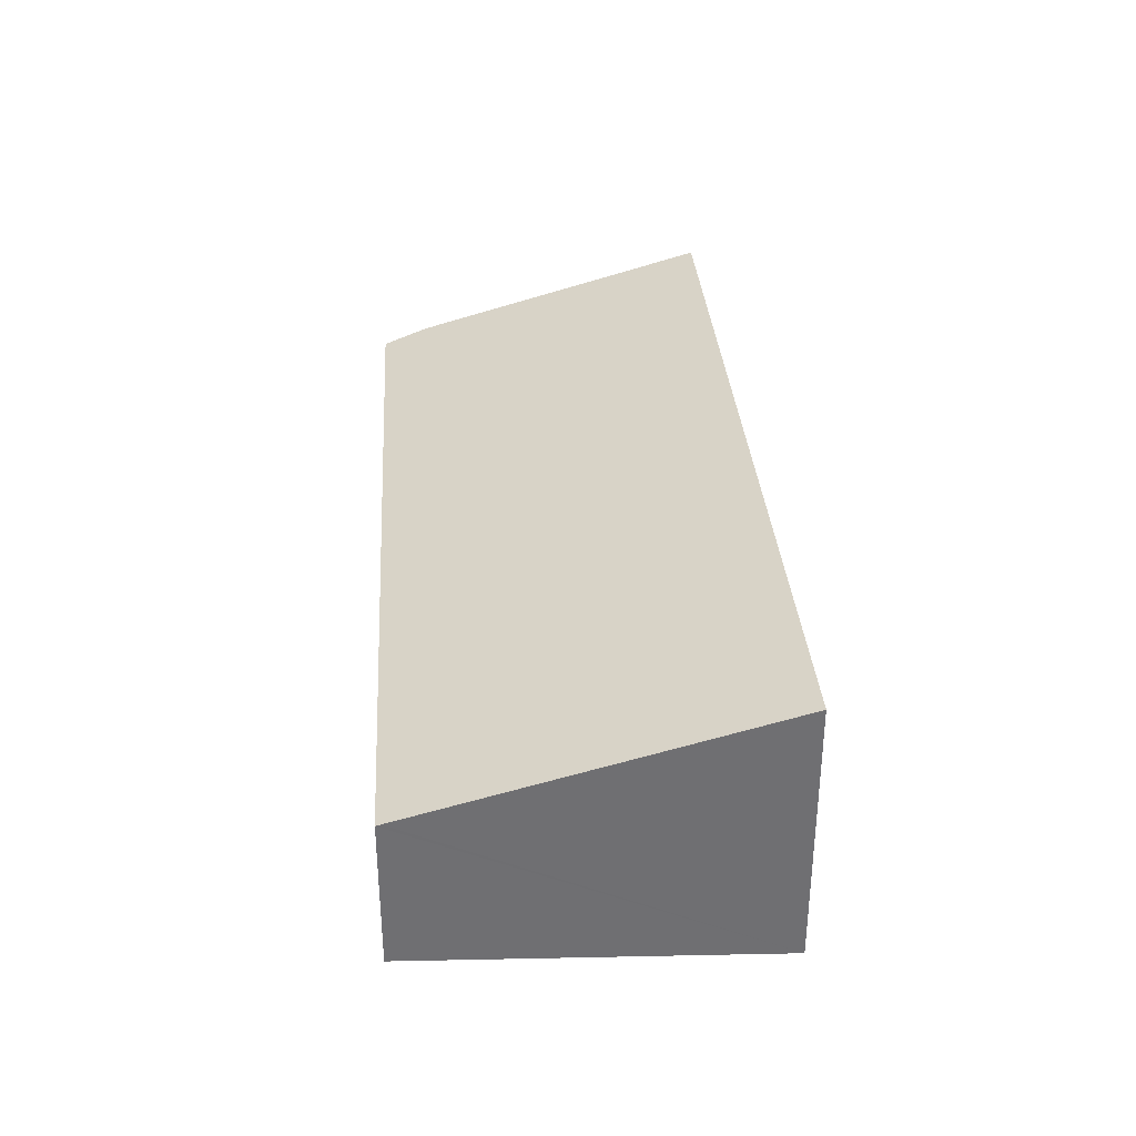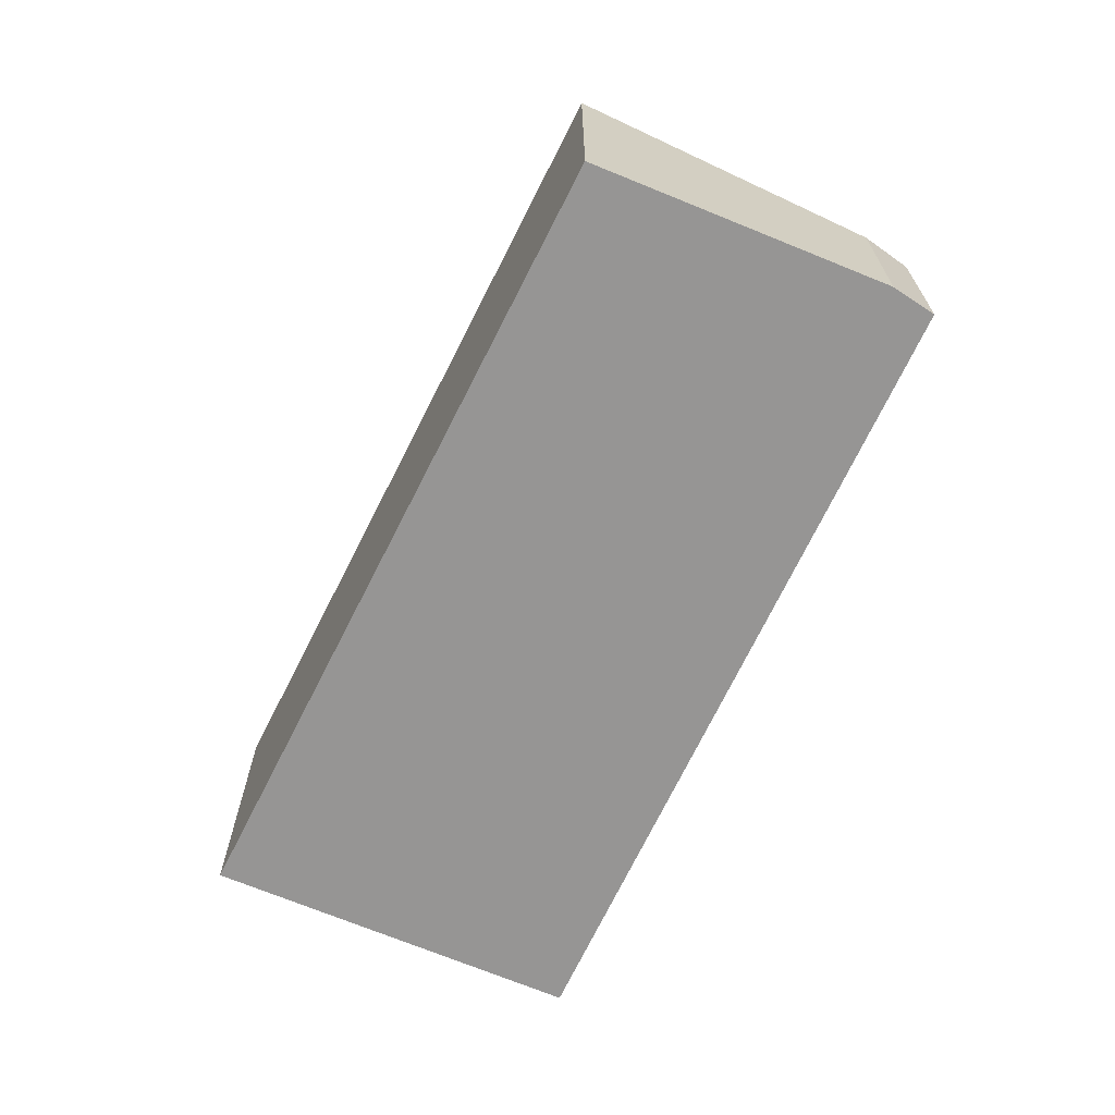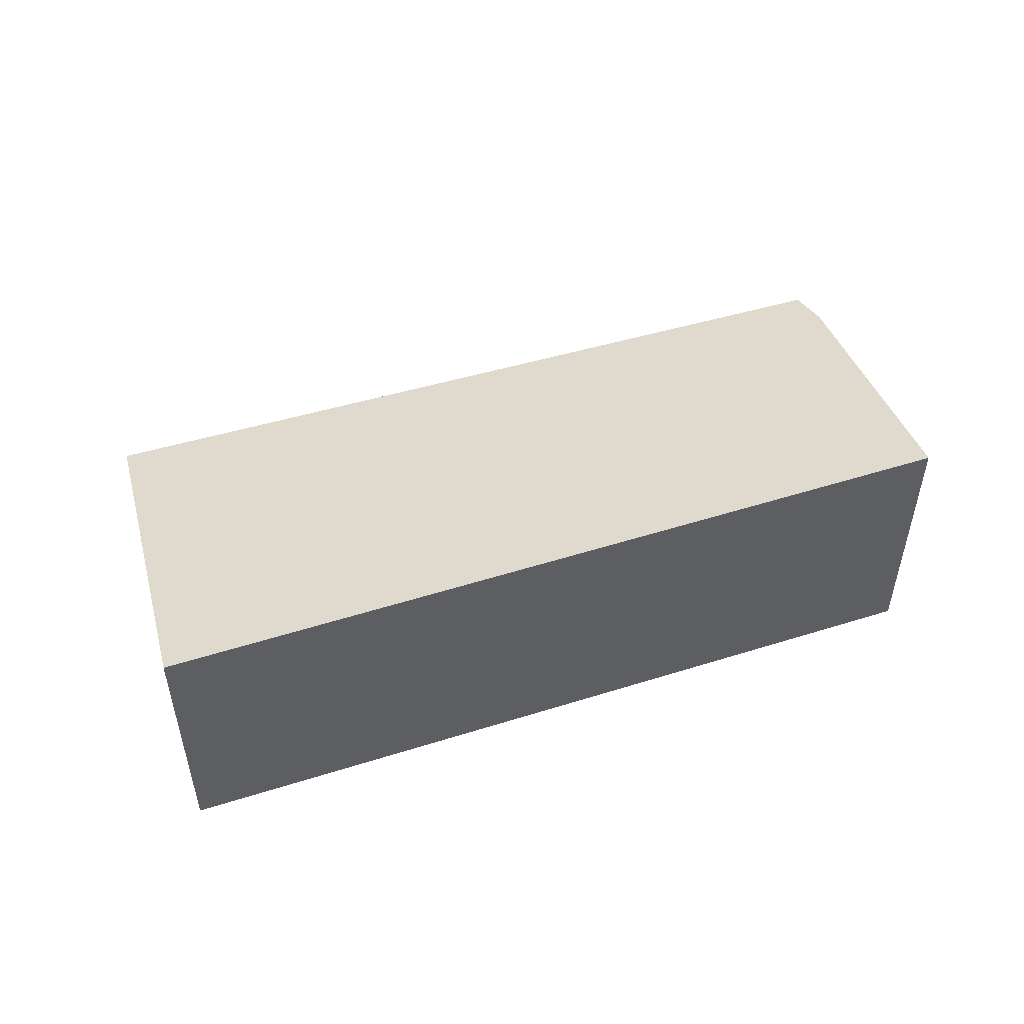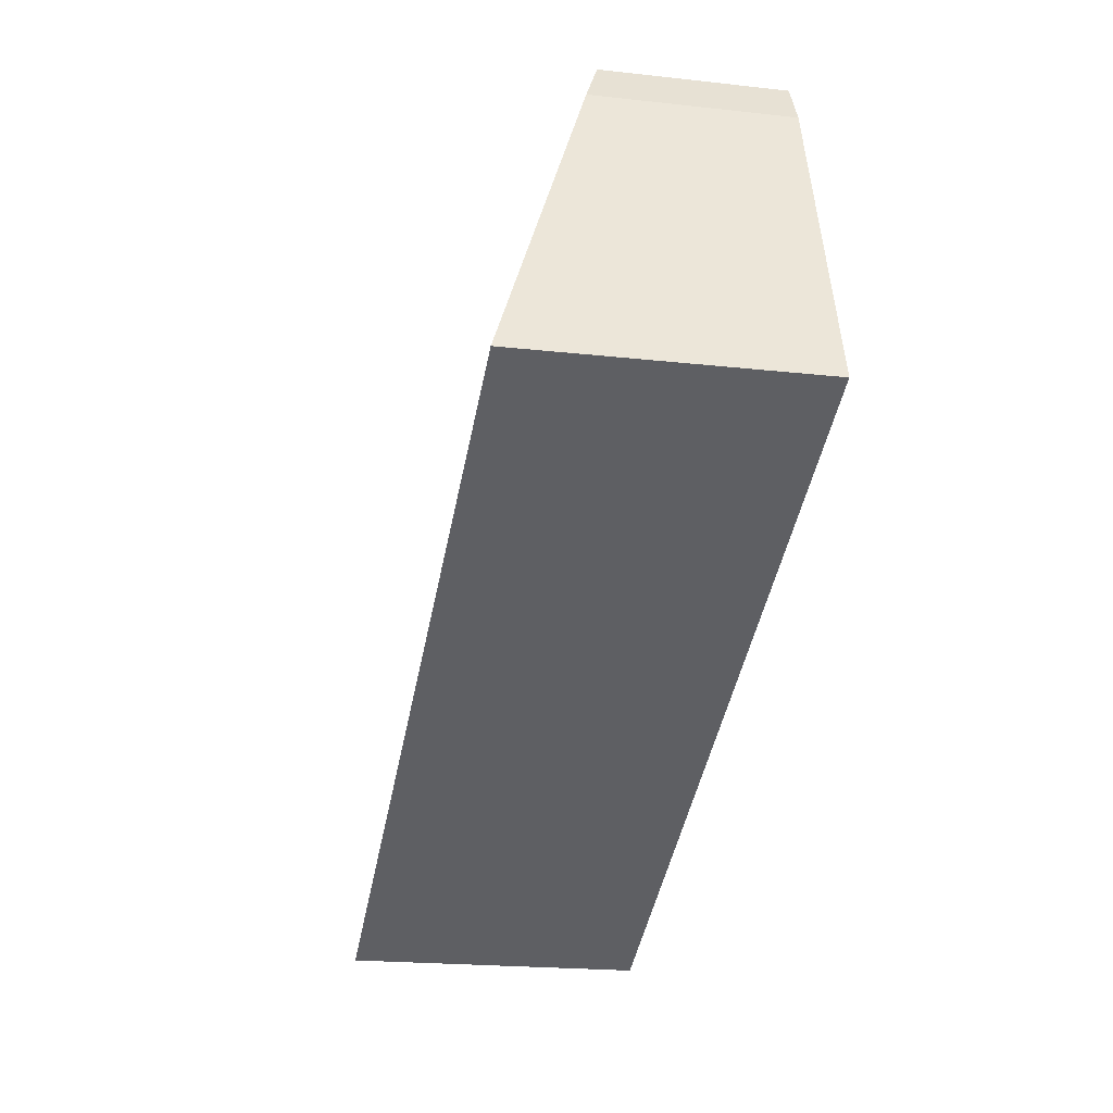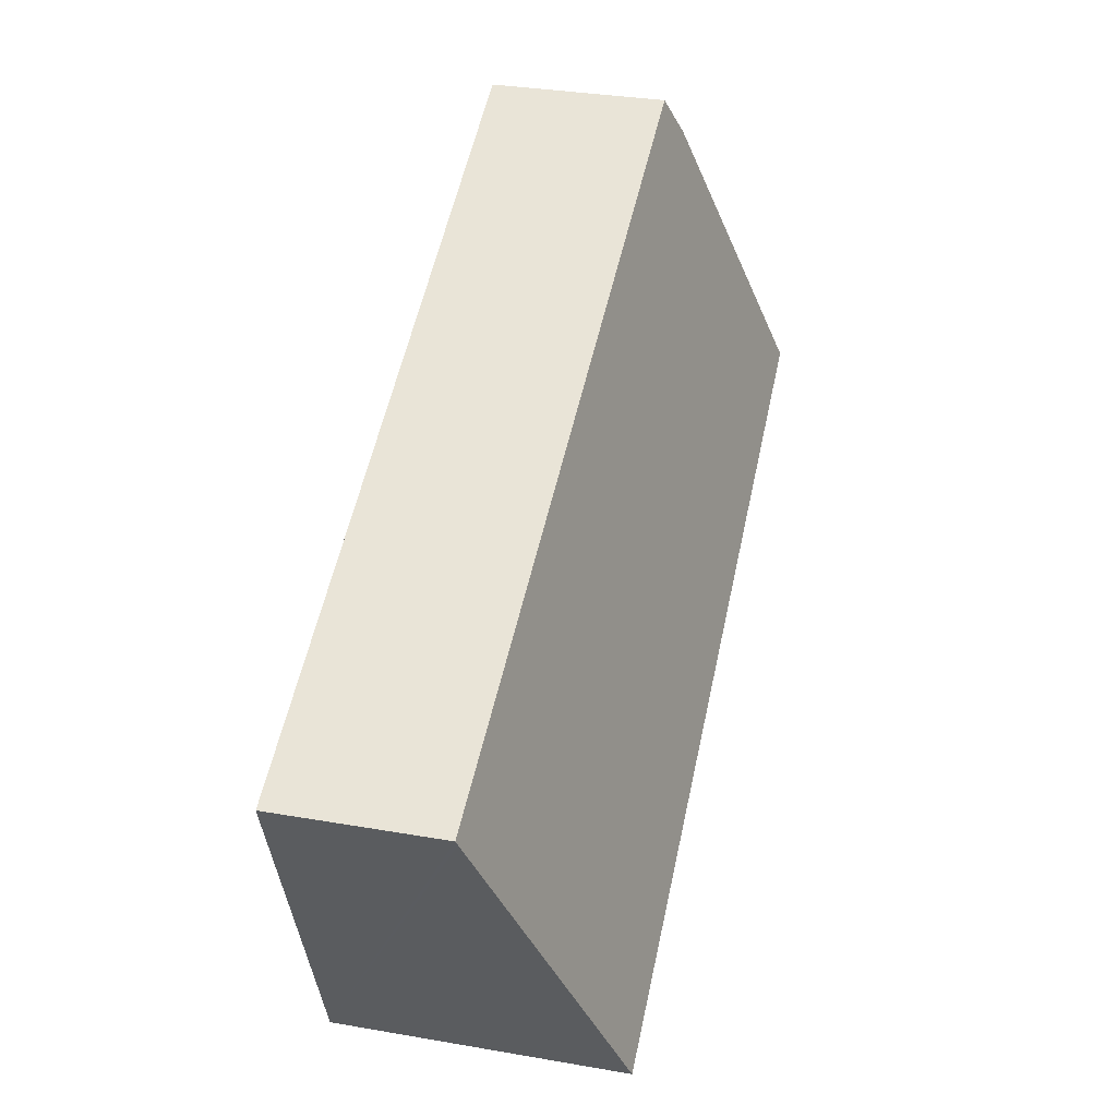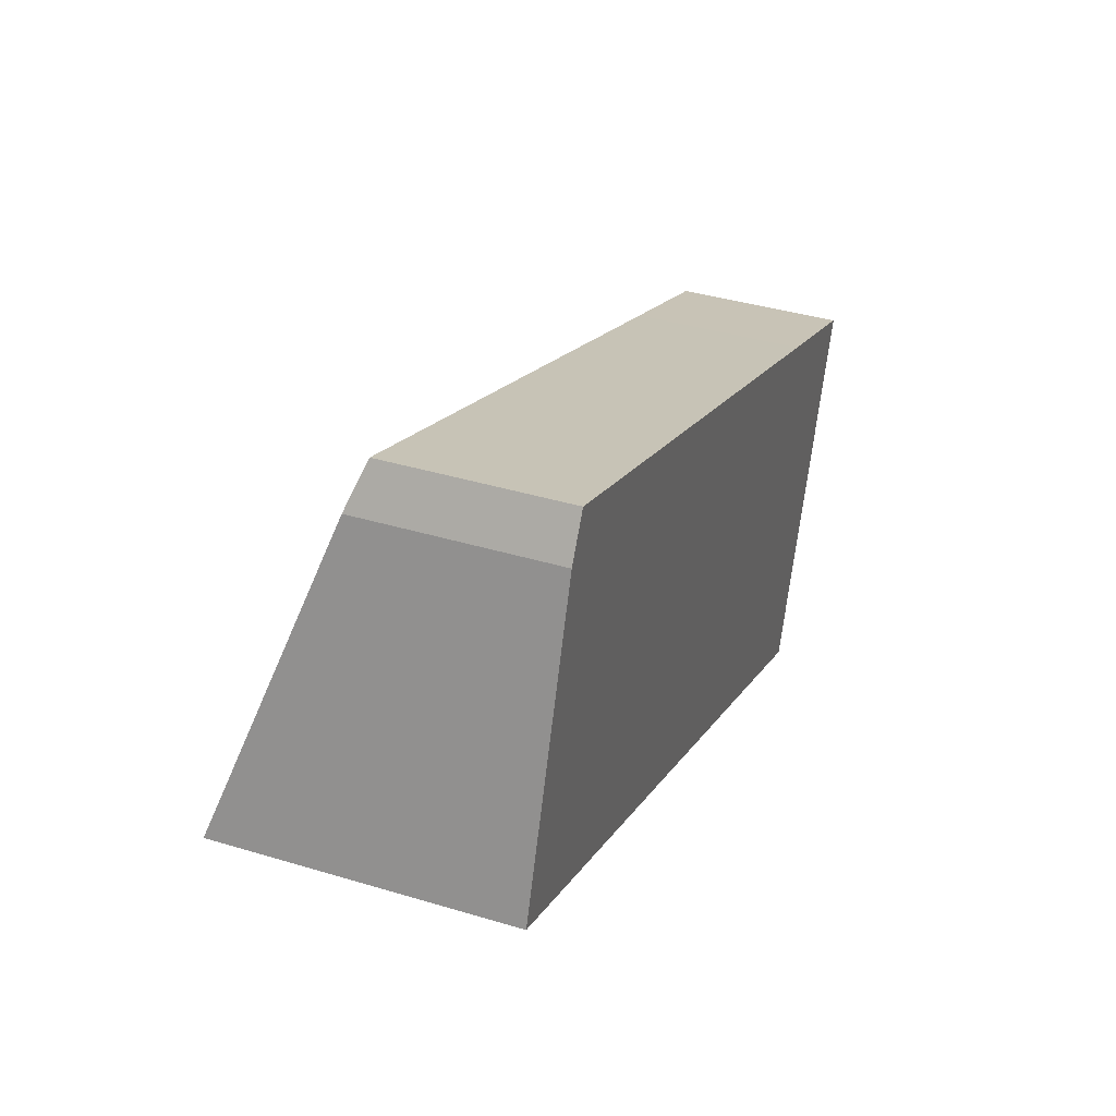
<metadata>
{"format":"obj","ext":"obj","renderer":"f3d","projection":"perspective","resolution":1024,"background":"white","views":[{"elev":35.4,"azim":108.2,"up":"+Y"},{"elev":-67.6,"azim":-93.4,"up":"+Y"},{"elev":52.2,"azim":-175.4,"up":"+Y"},{"elev":-20.3,"azim":-101.6,"up":"+Z"},{"elev":33.9,"azim":103.2,"up":"+Z"},{"elev":38.7,"azim":-69.2,"up":"+Z"}]}
</metadata>
<code>
v  0.942 1.777 2.758
v  7.218 2.697 -3.115
v  0 2.697 1.651e-16
v  1.166 1.636 3.146
v  7.013 1.57 0.847
v  8.439 1.554 0.287
v  8.422 1.57 0.239
v  0.942 -1.689e-16 2.758
v  1.166 -1.926e-16 3.146
v  7.013 -5.186e-17 0.847
v  8.439 -1.757e-17 0.287
v  7.218 1.907e-16 -3.115
v  8.422 -1.463e-17 0.239
v  0 0 0
g defaultobject
f 1 2 3
f 2 1 4
f 2 4 5
f 2 5 6
f 2 6 7
f 8 4 1
f 4 8 9
f 9 5 4
f 5 9 10
f 5 10 6
f 6 10 11
f 7 12 2
f 12 7 6
f 12 6 11
f 12 11 13
f 12 3 2
f 3 12 14
f 14 1 3
f 1 14 8
f 10 13 11
f 13 10 12
f 12 10 14
f 14 10 9
f 14 9 8

</code>
